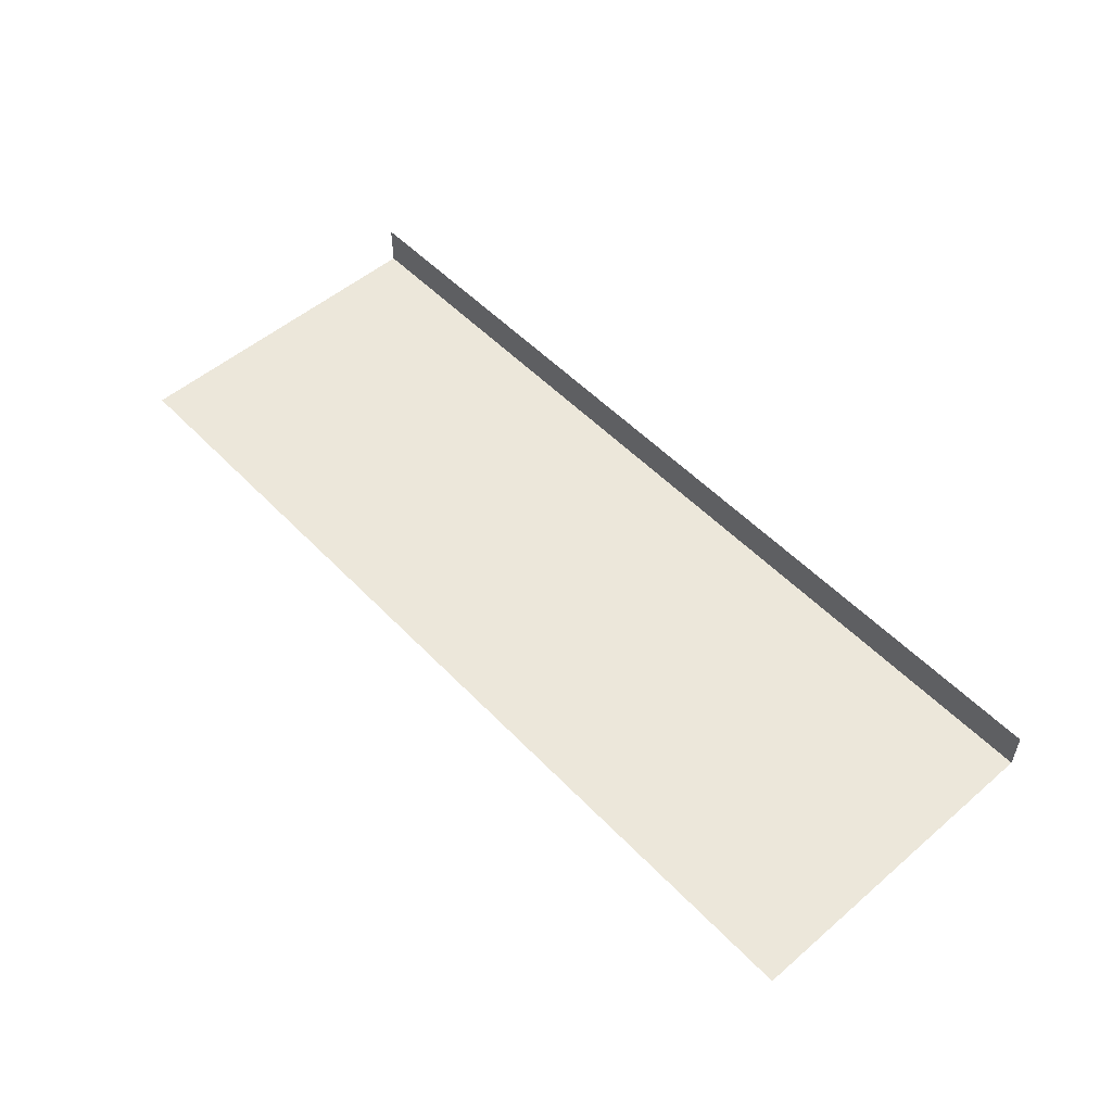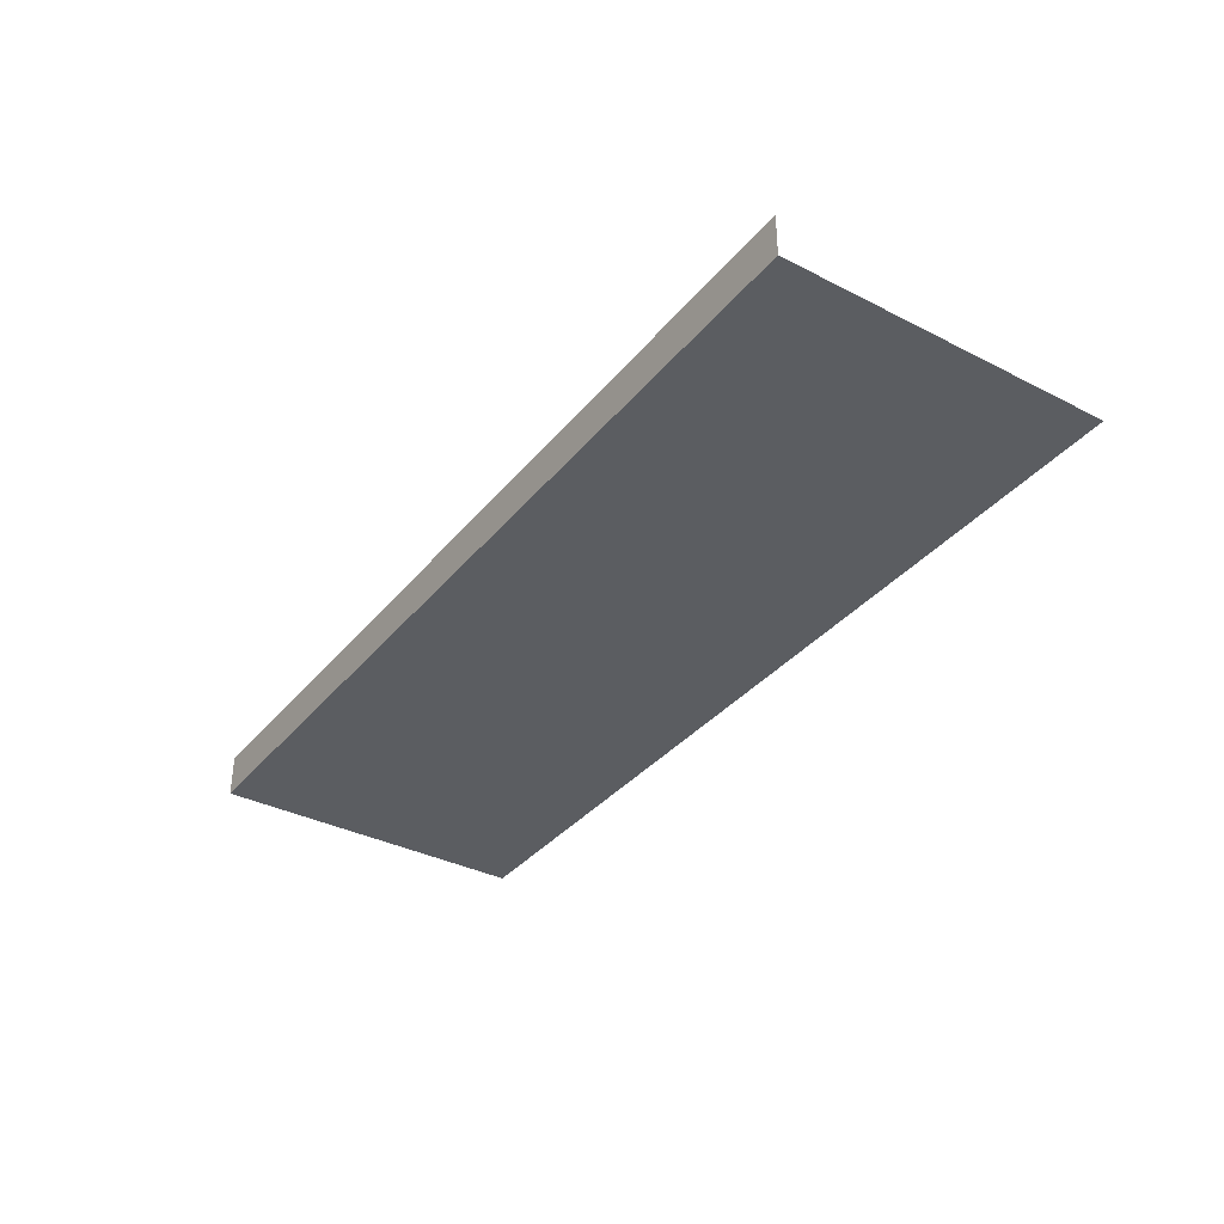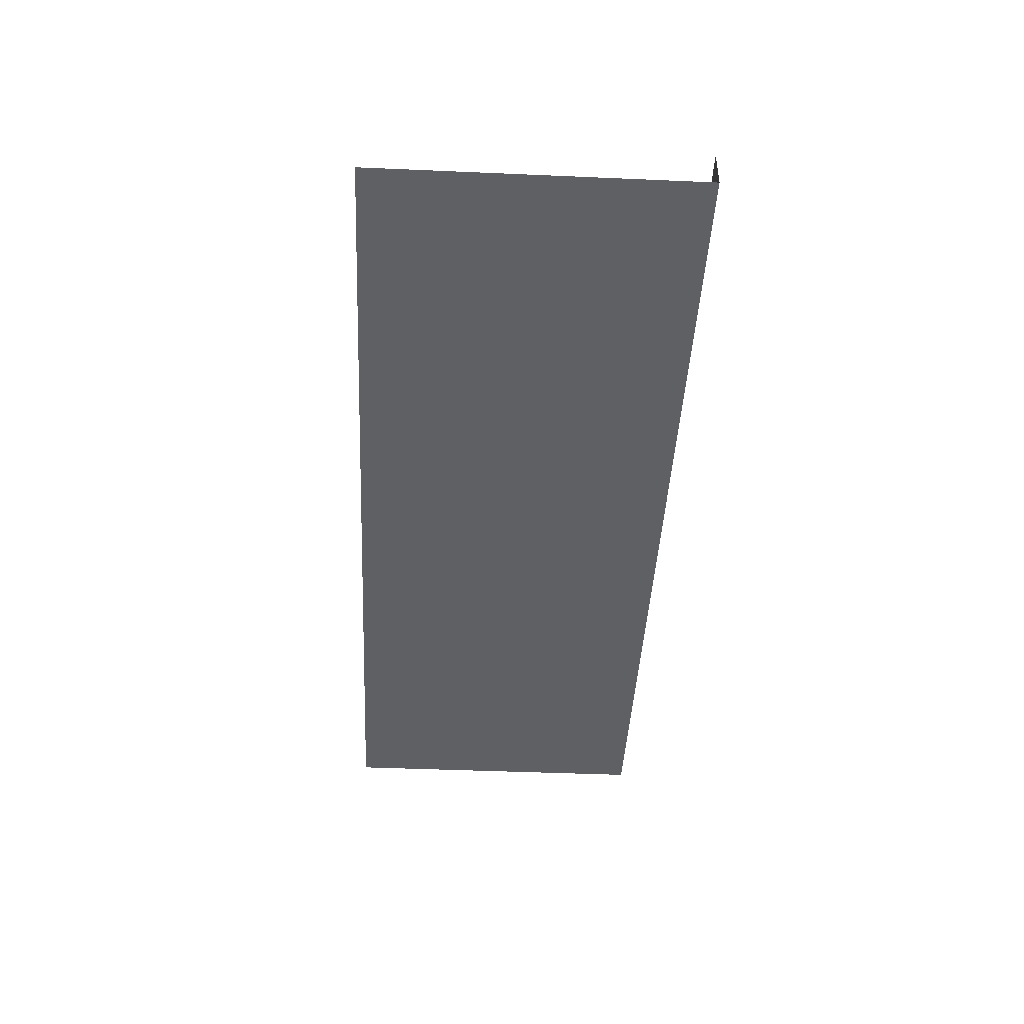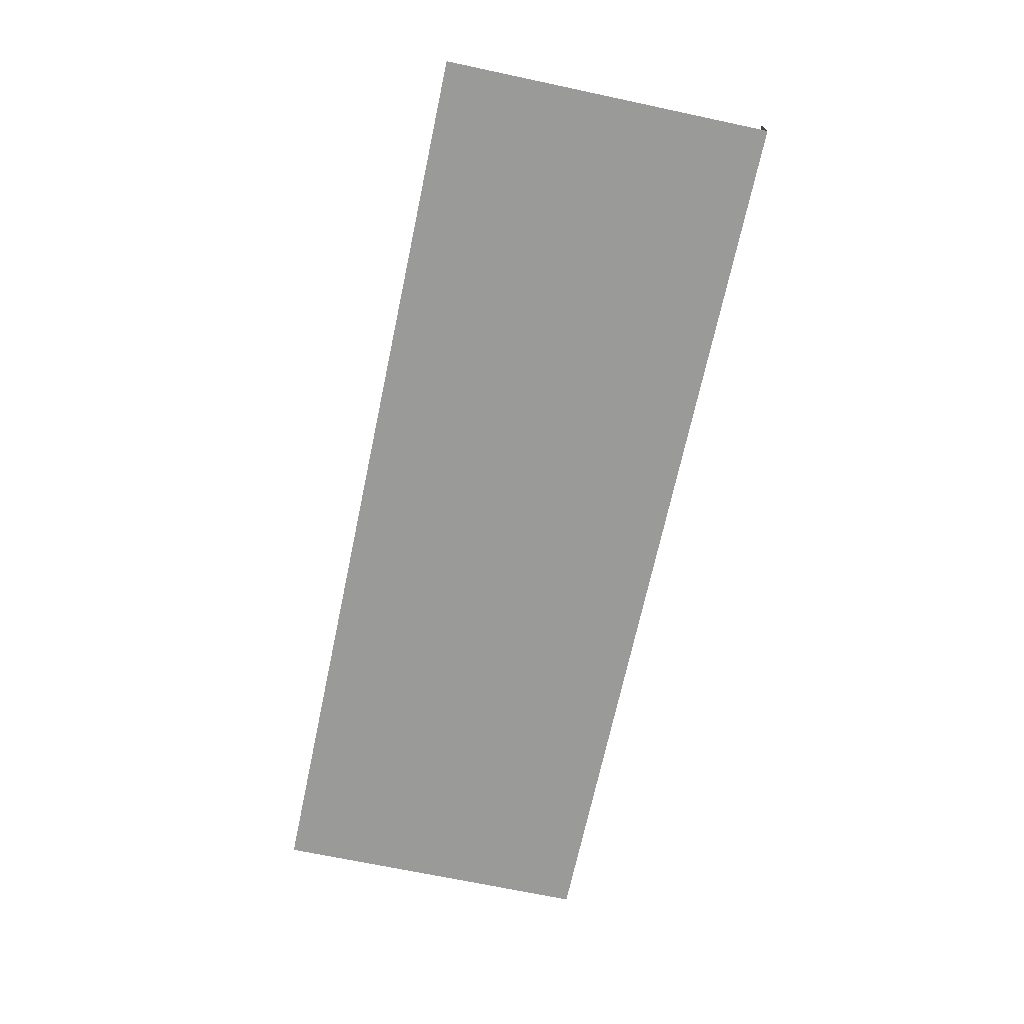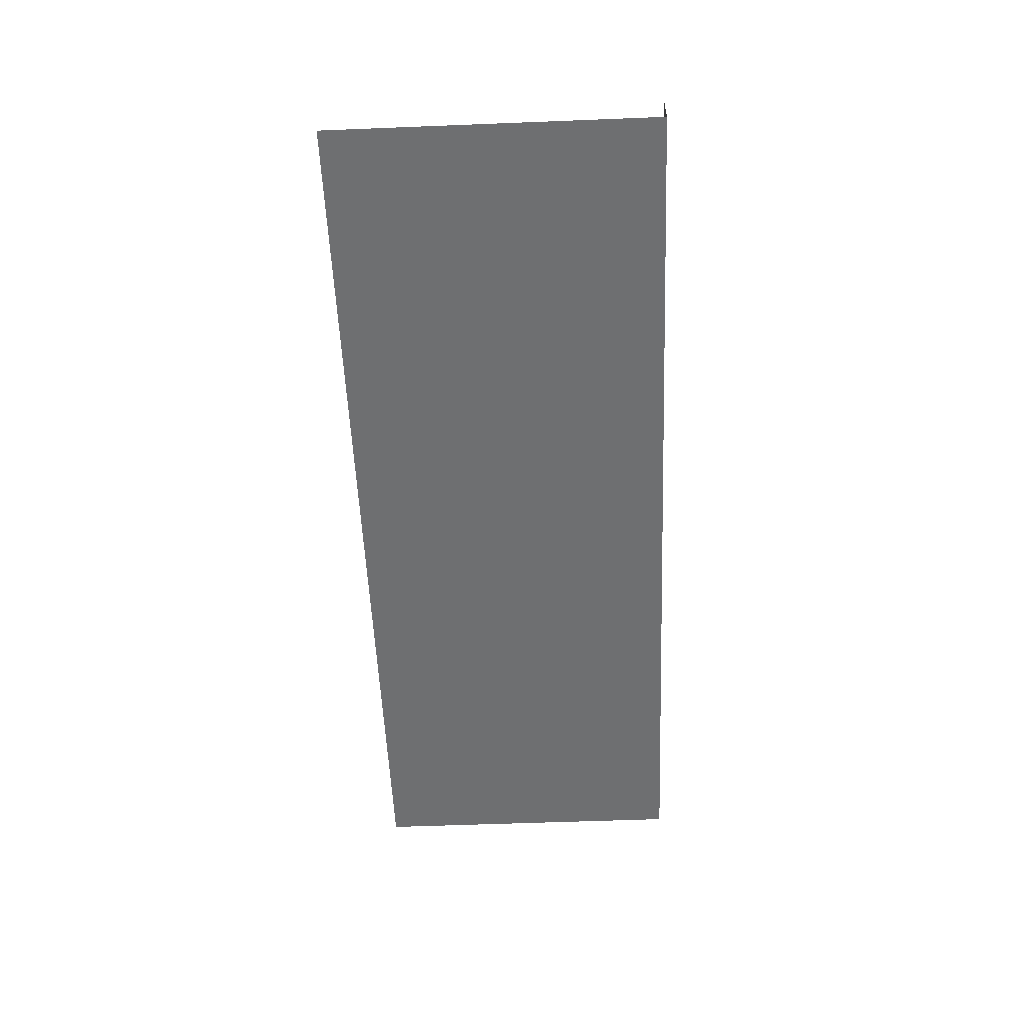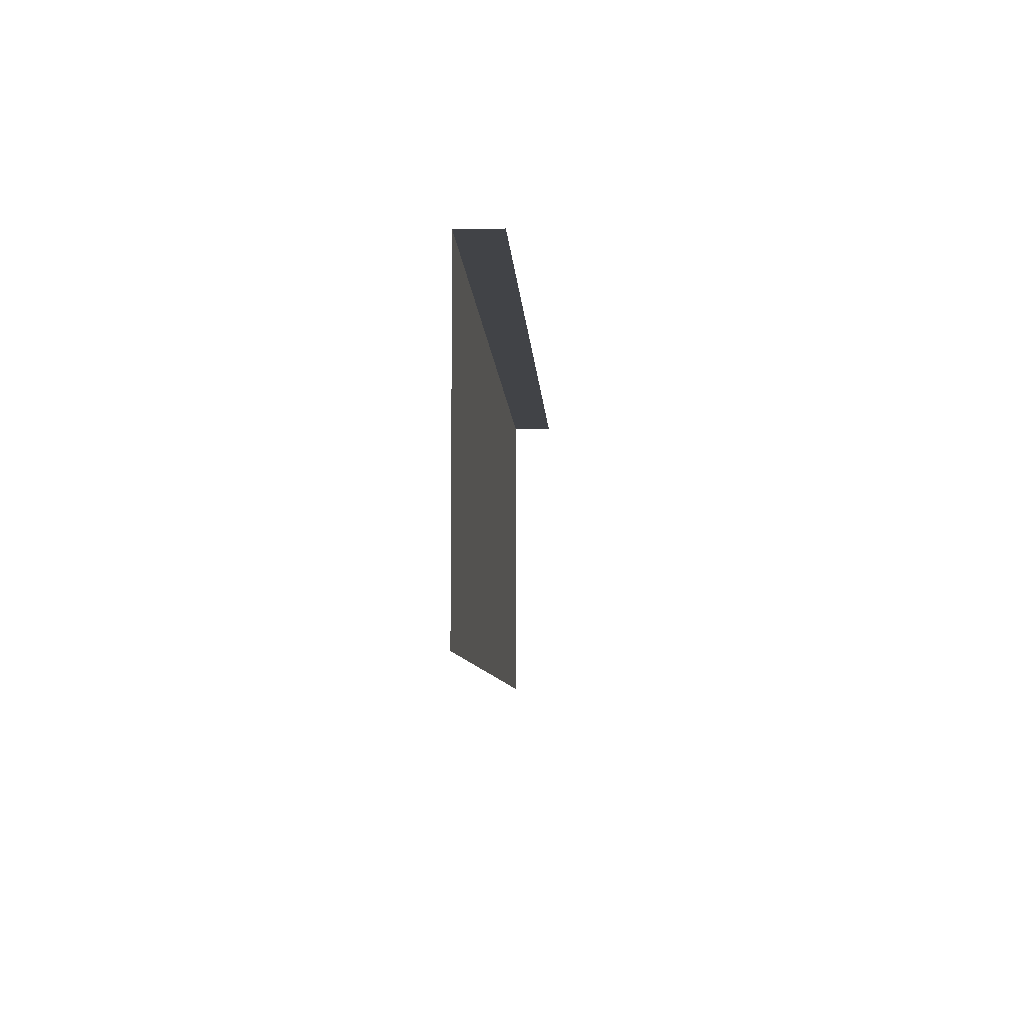
<metadata>
{"format":"obj","ext":"obj","renderer":"f3d","projection":"perspective","resolution":1024,"background":"white","views":[{"elev":53.0,"azim":47.6,"up":"+Z"},{"elev":-35.7,"azim":-123.9,"up":"+Z"},{"elev":-43.7,"azim":87.1,"up":"+Z"},{"elev":-69.2,"azim":78.0,"up":"+Z"},{"elev":-54.6,"azim":92.4,"up":"+Z"},{"elev":-7.2,"azim":-86.8,"up":"+Y"}]}
</metadata>
<code>
o R1_3_1/R1_3/mesh12/mesh12-geometry#mesh12-geometry
v -0.3802 -0.5874 -0.4219
v 0.4012 -0.5874 -0.4574
v -0.3802 -0.5874 -0.4574
v 0.4012 -0.5874 -0.4219
v 0.4012 -0.8656 -0.4574
v -0.3802 -0.8656 -0.4574
f 1 2 3
f 2 1 4
f 5 3 2
f 3 5 6
f 3 2 1
f 4 1 2
f 2 3 5
f 6 5 3

</code>
